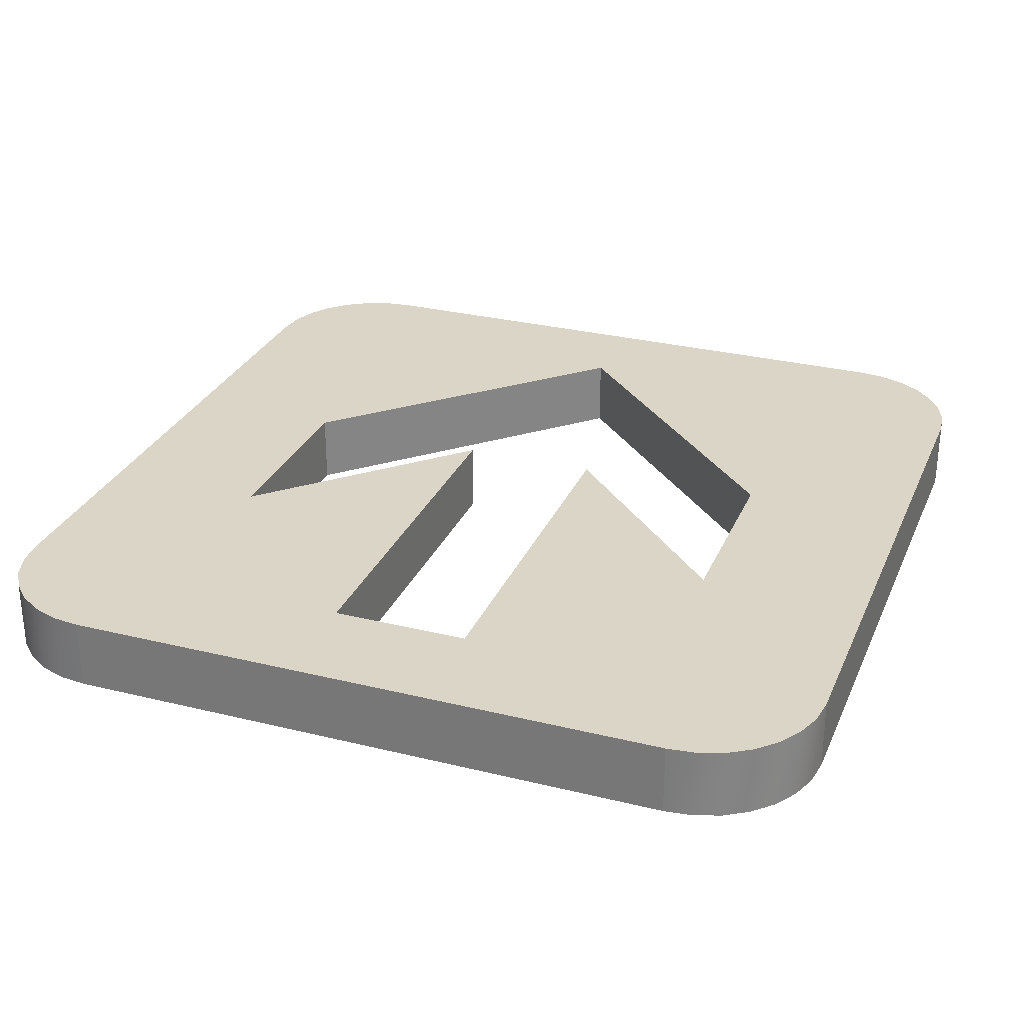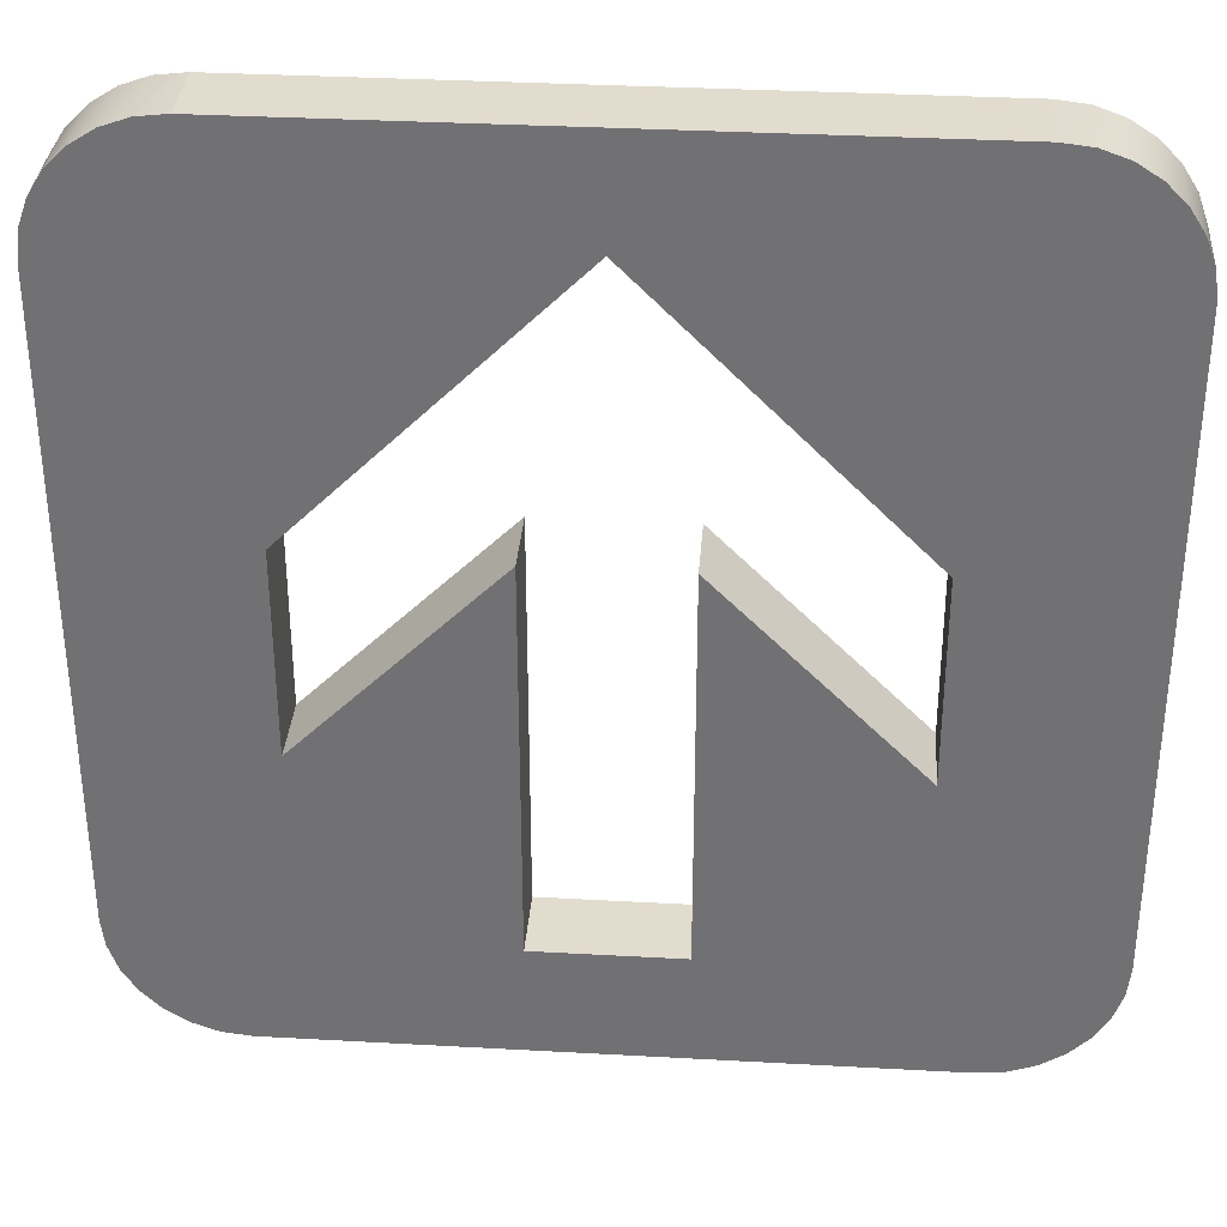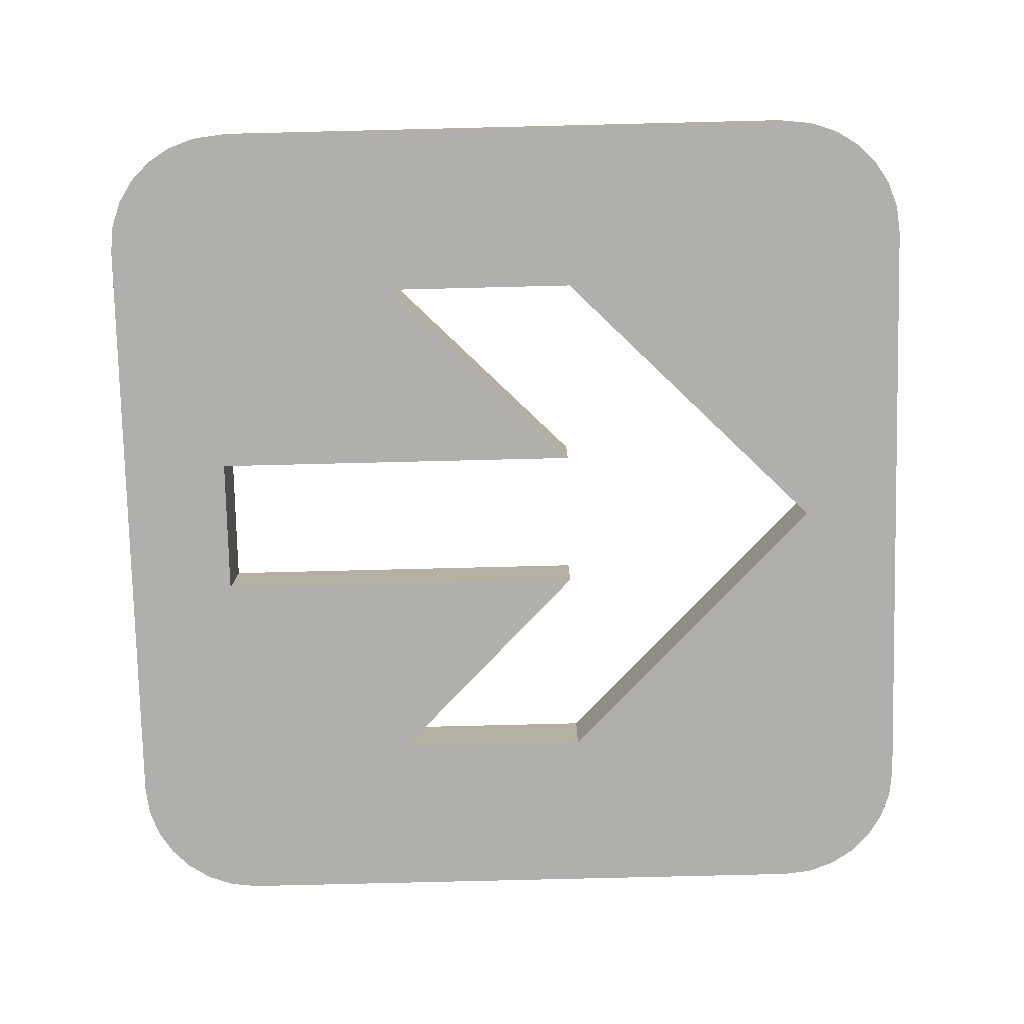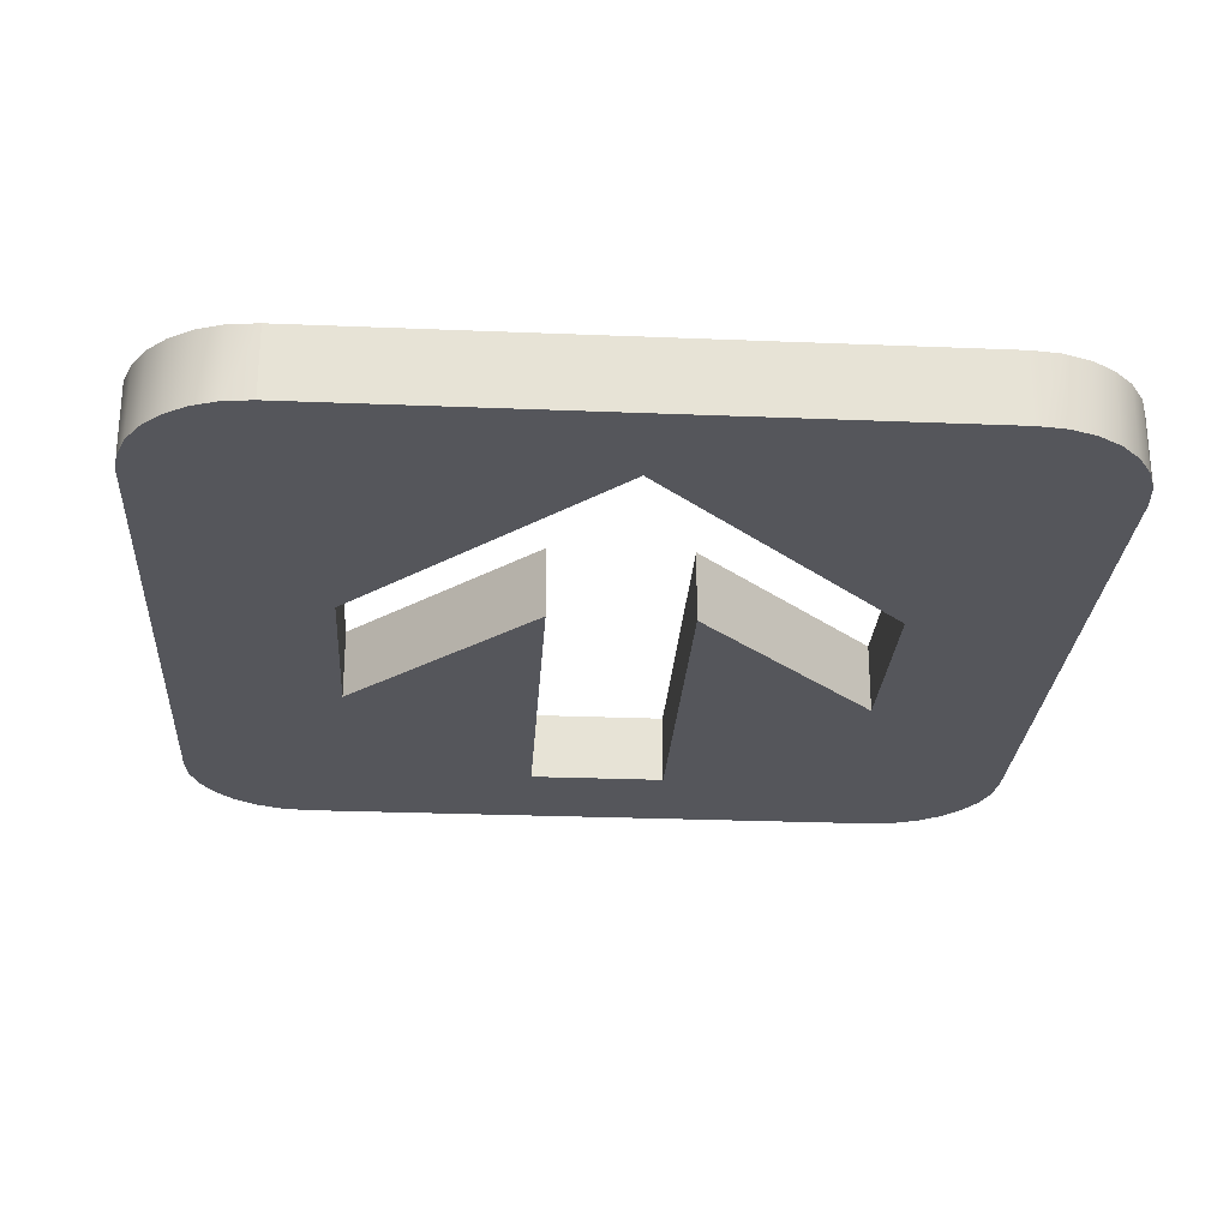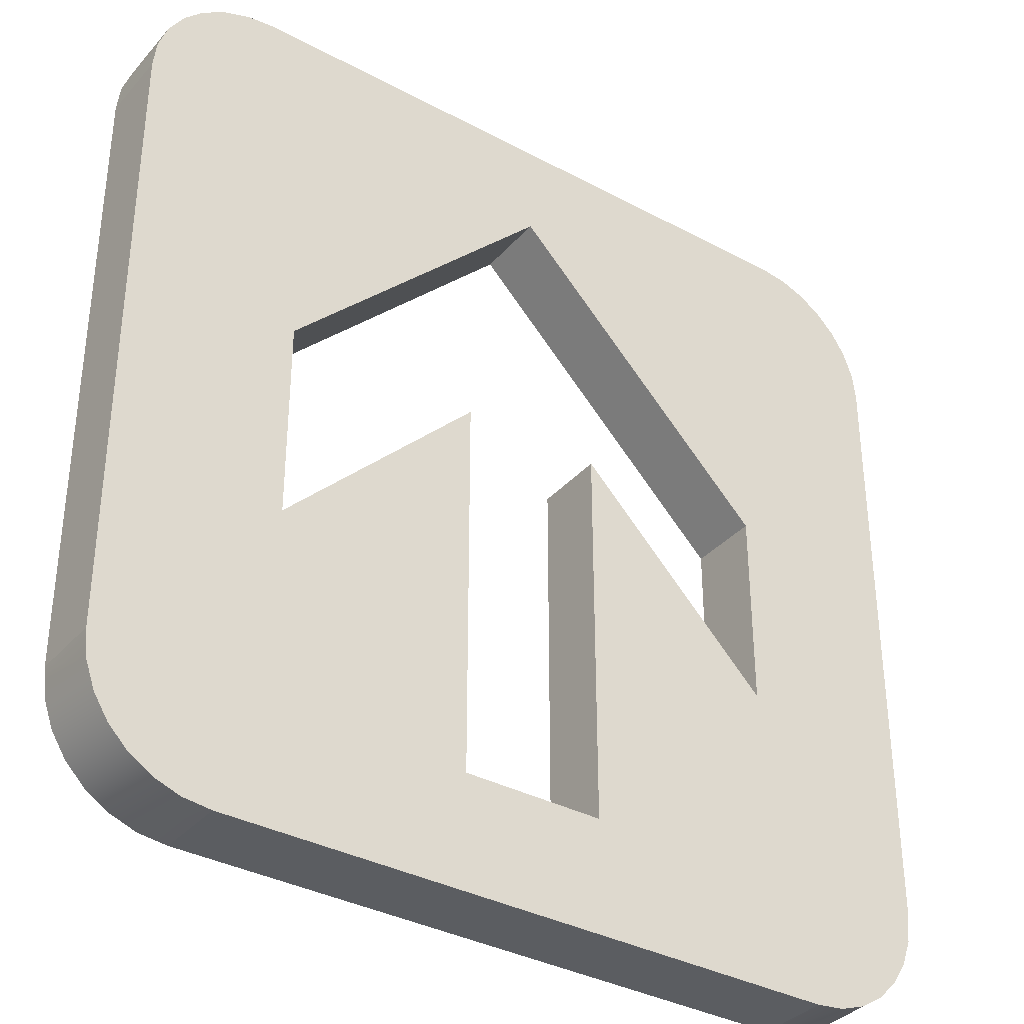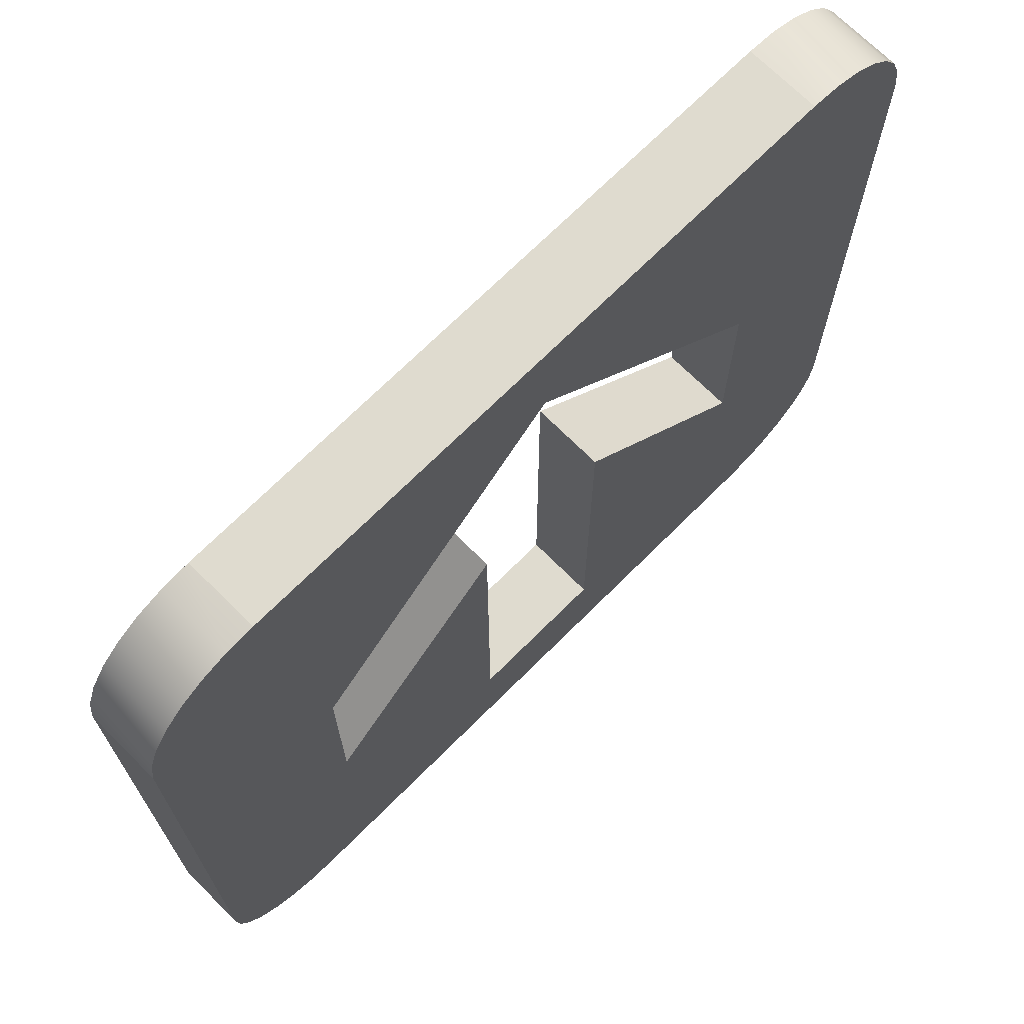
<metadata>
{"format":"obj","ext":"obj","renderer":"f3d","projection":"perspective","resolution":1024,"background":"white","views":[{"elev":29.0,"azim":20.2,"up":"+Z"},{"elev":34.1,"azim":4.3,"up":"+Y"},{"elev":-78.2,"azim":91.4,"up":"+Z"},{"elev":-26.3,"azim":176.3,"up":"+Z"},{"elev":-35.5,"azim":-35.3,"up":"+Y"},{"elev":70.5,"azim":135.0,"up":"+Y"}]}
</metadata>
<code>
g sides
v 97 69.43 -8
v 96.27 75.75 -8
v 94.2 81.55 -8
v 90.94 86.67 -8
v 86.67 90.94 -8
v 81.55 94.2 -8
v 75.75 96.27 -8
v 69.43 97 -8
v -69.43 97 -8
v -75.75 96.27 -8
v -81.55 94.2 -8
v -86.67 90.94 -8
v -90.94 86.67 -8
v -94.2 81.55 -8
v -96.27 75.75 -8
v -97 69.43 -8
v -97 -69.43 -8
v -96.27 -75.75 -8
v -94.2 -81.55 -8
v -90.94 -86.67 -8
v -86.67 -90.94 -8
v -81.55 -94.2 -8
v -75.75 -96.27 -8
v -69.43 -97 -8
v 69.43 -97 -8
v 75.75 -96.27 -8
v 81.55 -94.2 -8
v 86.67 -90.94 -8
v 90.94 -86.67 -8
v 94.2 -81.55 -8
v 96.27 -75.75 -8
v 97 -69.43 -8
v 97 69.43 8
v 96.27 75.75 8
v 94.2 81.55 8
v 90.94 86.67 8
v 86.67 90.94 8
v 81.55 94.2 8
v 75.75 96.27 8
v 69.43 97 8
v -69.43 97 8
v -75.75 96.27 8
v -81.55 94.2 8
v -86.67 90.94 8
v -90.94 86.67 8
v -94.2 81.55 8
v -96.27 75.75 8
v -97 69.43 8
v -97 -69.43 8
v -96.27 -75.75 8
v -94.2 -81.55 8
v -90.94 -86.67 8
v -86.67 -90.94 8
v -81.55 -94.2 8
v -75.75 -96.27 8
v -69.43 -97 8
v 69.43 -97 8
v 75.75 -96.27 8
v 81.55 -94.2 8
v 86.67 -90.94 8
v 90.94 -86.67 8
v 94.2 -81.55 8
v 96.27 -75.75 8
v 97 -69.43 8
v -0.5363 74.57 -8
v 58.48 15.63 -8
v 58.48 -28.81 -8
v 15.21 14.4 -8
v 15.21 -72.06 -8
v -16.29 -72.06 -8
v -16.29 14.4 -8
v -59.55 -28.81 -8
v -59.55 15.63 -8
v -0.5363 74.57 8
v 58.48 15.63 8
v 58.48 -28.81 8
v 15.21 14.4 8
v 15.21 -72.06 8
v -16.29 -72.06 8
v -16.29 14.4 8
v -59.55 -28.81 8
v -59.55 15.63 8
f 34 33 1
f 1 2 34
f 35 34 2
f 2 3 35
f 36 35 3
f 3 4 36
f 37 36 4
f 4 5 37
f 38 37 5
f 5 6 38
f 39 38 6
f 6 7 39
f 40 39 7
f 7 8 40
f 41 40 8
f 8 9 41
f 42 41 9
f 9 10 42
f 43 42 10
f 10 11 43
f 44 43 11
f 11 12 44
f 45 44 12
f 12 13 45
f 46 45 13
f 13 14 46
f 47 46 14
f 14 15 47
f 48 47 15
f 15 16 48
f 49 48 16
f 16 17 49
f 50 49 17
f 17 18 50
f 51 50 18
f 18 19 51
f 52 51 19
f 19 20 52
f 53 52 20
f 20 21 53
f 54 53 21
f 21 22 54
f 55 54 22
f 22 23 55
f 56 55 23
f 23 24 56
f 57 56 24
f 24 25 57
f 58 57 25
f 25 26 58
f 59 58 26
f 26 27 59
f 60 59 27
f 27 28 60
f 61 60 28
f 28 29 61
f 62 61 29
f 29 30 62
f 63 62 30
f 30 31 63
f 64 63 31
f 31 32 64
f 33 64 32
f 32 1 33
f 75 74 65
f 65 66 75
f 76 75 66
f 66 67 76
f 77 76 67
f 67 68 77
f 78 77 68
f 68 69 78
f 79 78 69
f 69 70 79
f 80 79 70
f 70 71 80
f 81 80 71
f 71 72 81
f 82 81 72
f 72 73 82
f 74 82 73
f 73 65 74
g front
v 97 69.43 8
v 96.27 75.75 8
v 94.2 81.55 8
v 90.94 86.67 8
v 86.67 90.94 8
v 81.55 94.2 8
v 75.75 96.27 8
v 69.43 97 8
v -69.43 97 8
v -75.75 96.27 8
v -81.55 94.2 8
v -86.67 90.94 8
v -90.94 86.67 8
v -94.2 81.55 8
v -96.27 75.75 8
v -97 69.43 8
v -97 -69.43 8
v -96.27 -75.75 8
v -94.2 -81.55 8
v -90.94 -86.67 8
v -86.67 -90.94 8
v -81.55 -94.2 8
v -75.75 -96.27 8
v -69.43 -97 8
v 69.43 -97 8
v 75.75 -96.27 8
v 81.55 -94.2 8
v 86.67 -90.94 8
v 90.94 -86.67 8
v 94.2 -81.55 8
v 96.27 -75.75 8
v 97 -69.43 8
v -0.5363 74.57 8
v 58.48 15.63 8
v 58.48 -28.81 8
v 15.21 14.4 8
v 15.21 -72.06 8
v -16.29 -72.06 8
v -16.29 14.4 8
v -59.55 -28.81 8
v -59.55 15.63 8
f 117 118 119
f 120 121 122
f 102 103 104
f 101 102 104
f 100 101 104
f 100 104 105
f 99 100 105
f 99 105 106
f 122 99 106
f 120 122 106
f 119 120 106
f 119 106 107
f 119 107 108
f 119 108 109
f 119 109 110
f 119 110 111
f 119 111 112
f 119 112 113
f 119 113 114
f 117 119 114
f 99 122 123
f 98 99 123
f 97 98 123
f 96 97 123
f 95 96 123
f 94 95 123
f 93 94 123
f 92 93 123
f 91 92 123
f 91 123 115
f 90 91 115
f 89 90 115
f 88 89 115
f 87 88 115
f 86 87 115
f 85 86 115
f 84 85 115
f 83 84 115
f 83 115 116
f 114 83 116
f 117 114 116
g back
v 97 69.43 -8
v 96.27 75.75 -8
v 94.2 81.55 -8
v 90.94 86.67 -8
v 86.67 90.94 -8
v 81.55 94.2 -8
v 75.75 96.27 -8
v 69.43 97 -8
v -69.43 97 -8
v -75.75 96.27 -8
v -81.55 94.2 -8
v -86.67 90.94 -8
v -90.94 86.67 -8
v -94.2 81.55 -8
v -96.27 75.75 -8
v -97 69.43 -8
v -97 -69.43 -8
v -96.27 -75.75 -8
v -94.2 -81.55 -8
v -90.94 -86.67 -8
v -86.67 -90.94 -8
v -81.55 -94.2 -8
v -75.75 -96.27 -8
v -69.43 -97 -8
v 69.43 -97 -8
v 75.75 -96.27 -8
v 81.55 -94.2 -8
v 86.67 -90.94 -8
v 90.94 -86.67 -8
v 94.2 -81.55 -8
v 96.27 -75.75 -8
v 97 -69.43 -8
v -0.5363 74.57 -8
v 58.48 15.63 -8
v 58.48 -28.81 -8
v 15.21 14.4 -8
v 15.21 -72.06 -8
v -16.29 -72.06 -8
v -16.29 14.4 -8
v -59.55 -28.81 -8
v -59.55 15.63 -8
f 164 163 140
f 164 140 139
f 164 139 138
f 164 138 137
f 164 137 136
f 164 136 135
f 164 135 134
f 164 134 133
f 164 133 132
f 156 164 132
f 156 132 131
f 156 131 130
f 156 130 129
f 156 129 128
f 156 128 127
f 156 127 126
f 156 126 125
f 156 125 124
f 157 156 124
f 157 124 155
f 158 157 155
f 145 144 143
f 145 143 142
f 145 142 141
f 146 145 141
f 146 141 140
f 147 146 140
f 147 140 163
f 163 162 161
f 147 163 161
f 147 161 160
f 148 147 160
f 149 148 160
f 150 149 160
f 151 150 160
f 152 151 160
f 153 152 160
f 154 153 160
f 155 154 160
f 158 155 160
f 158 160 159

</code>
